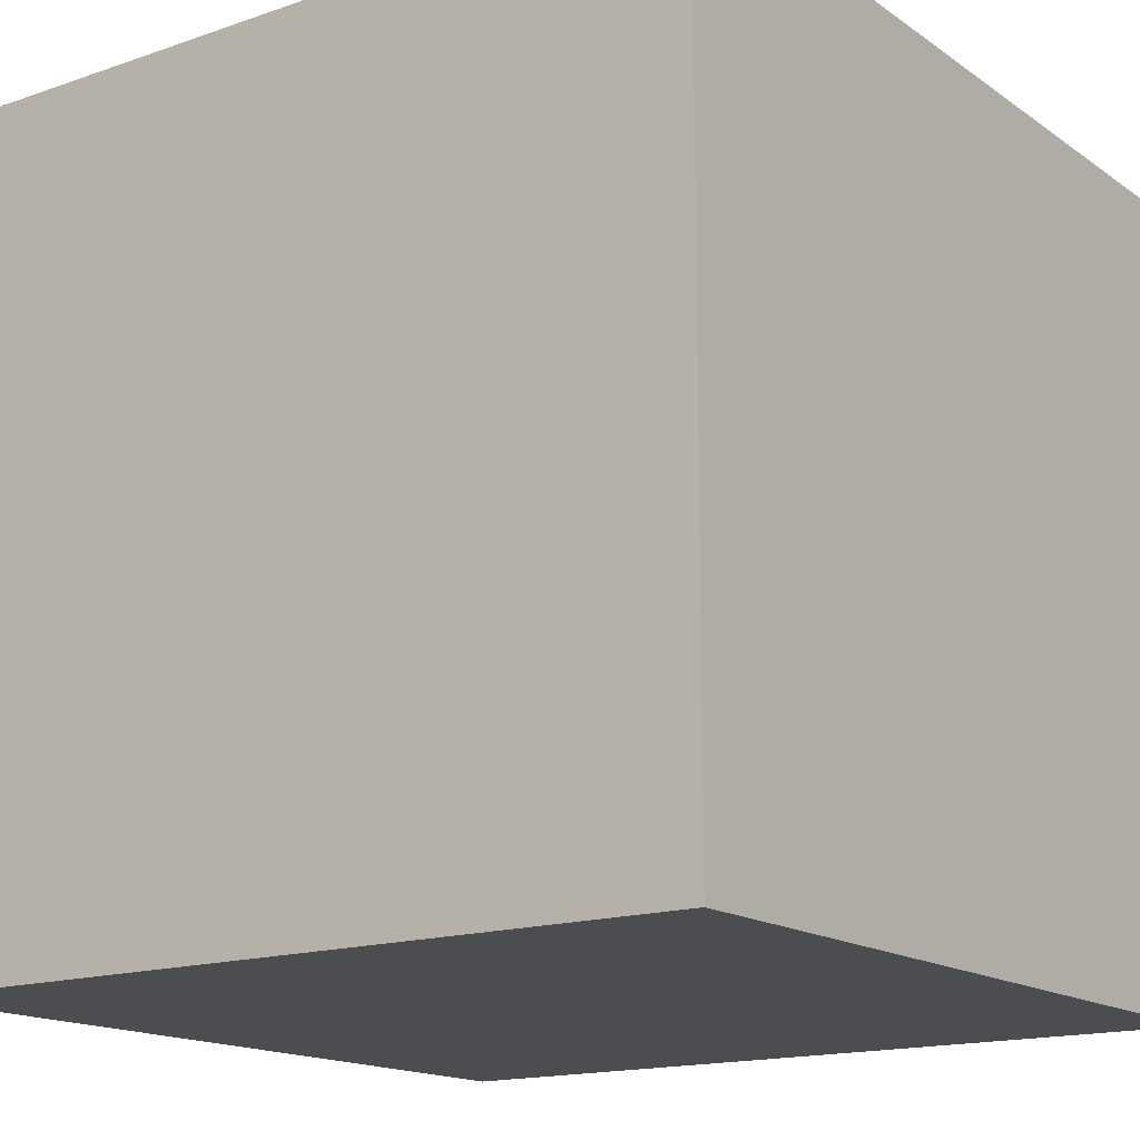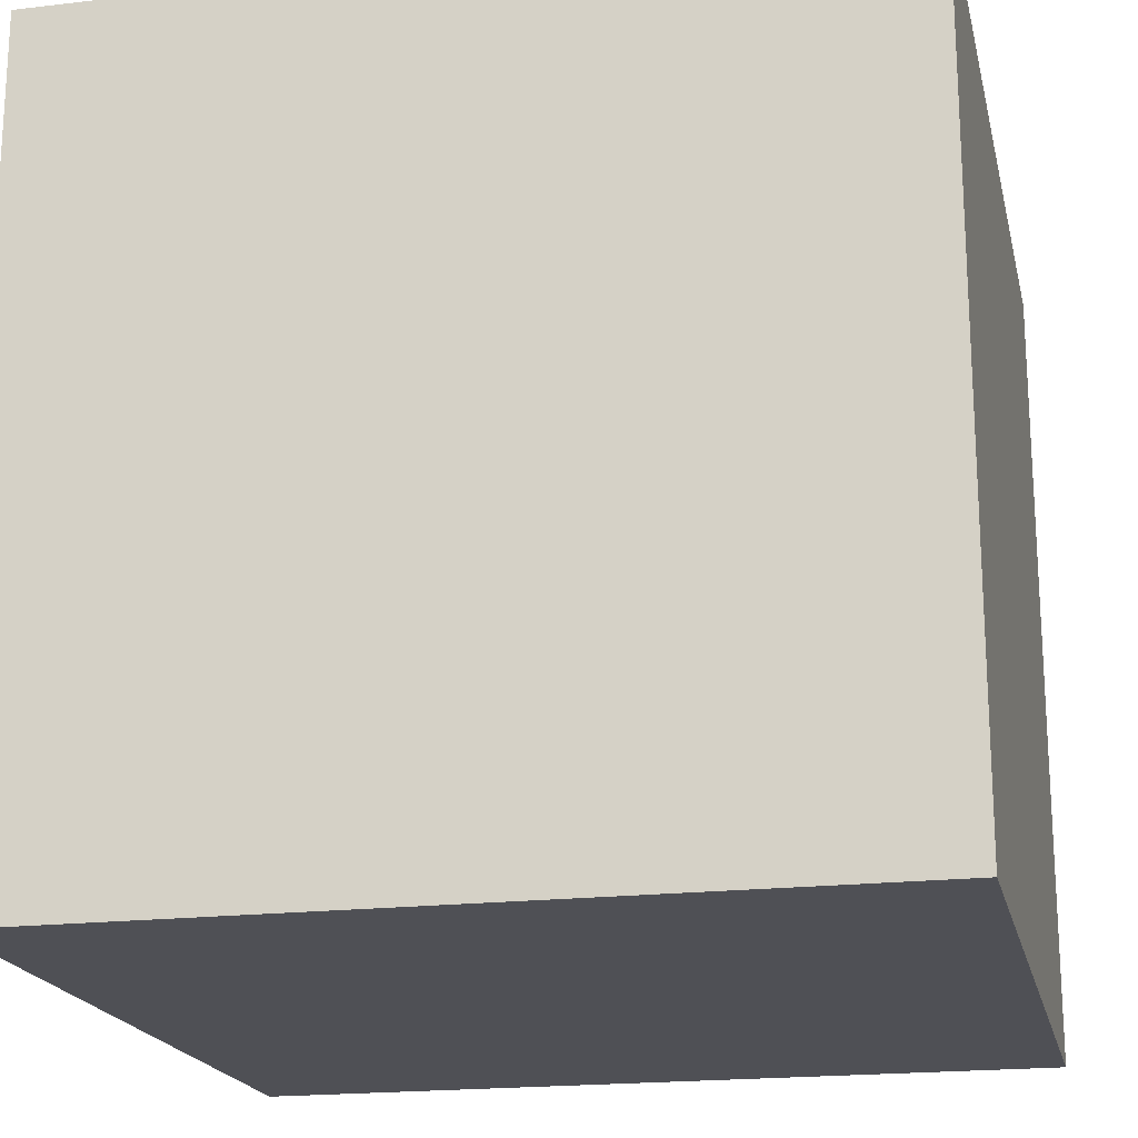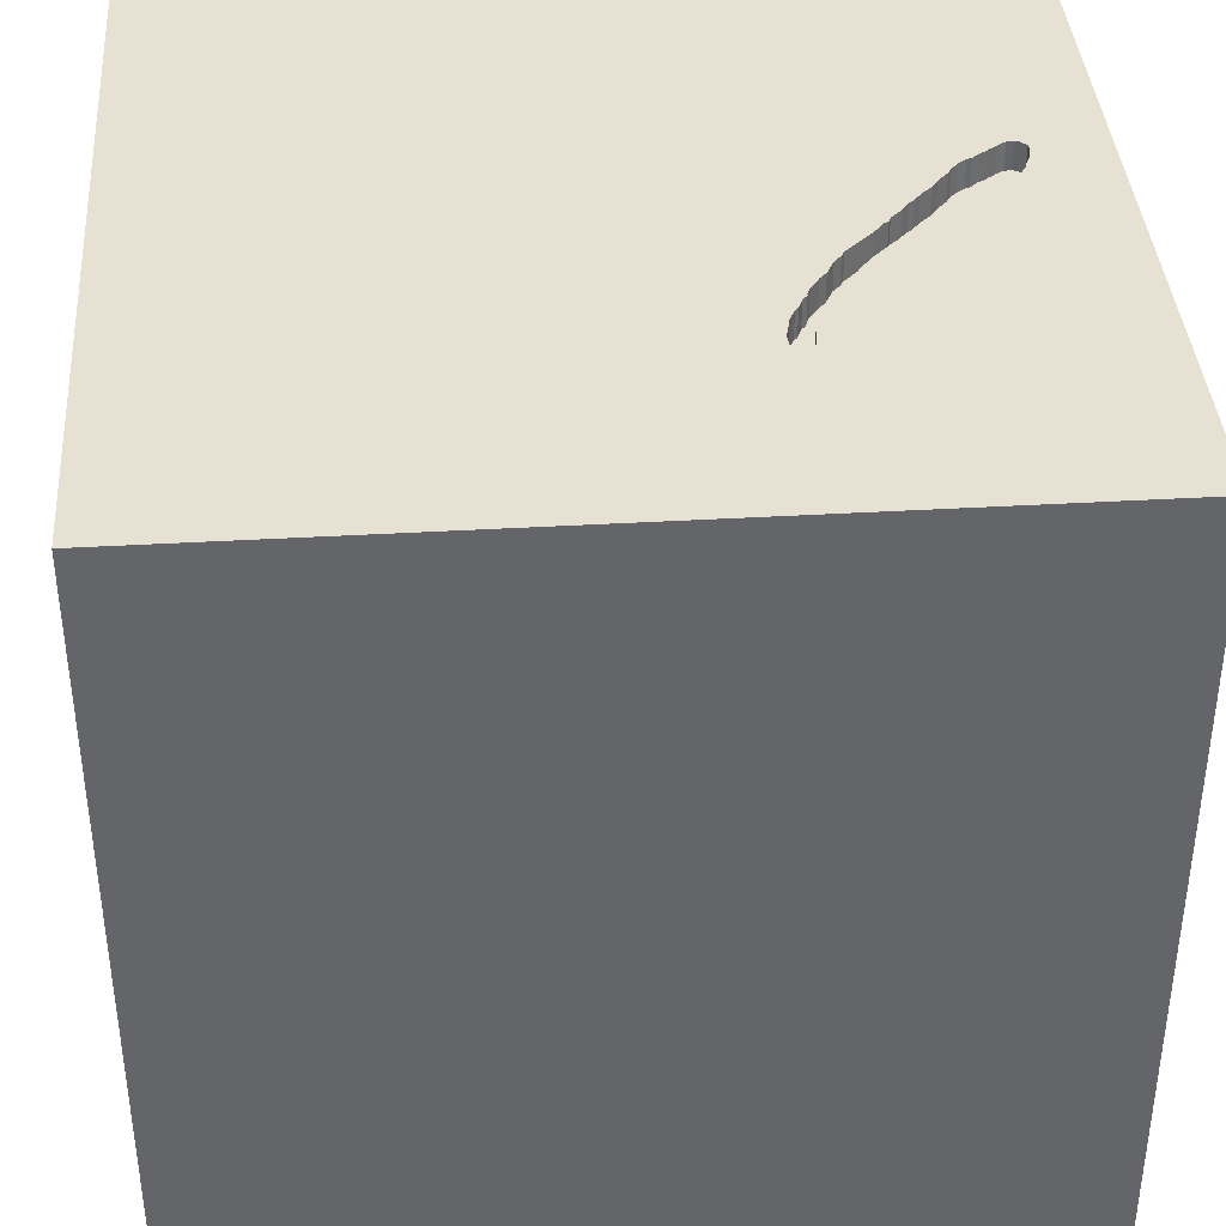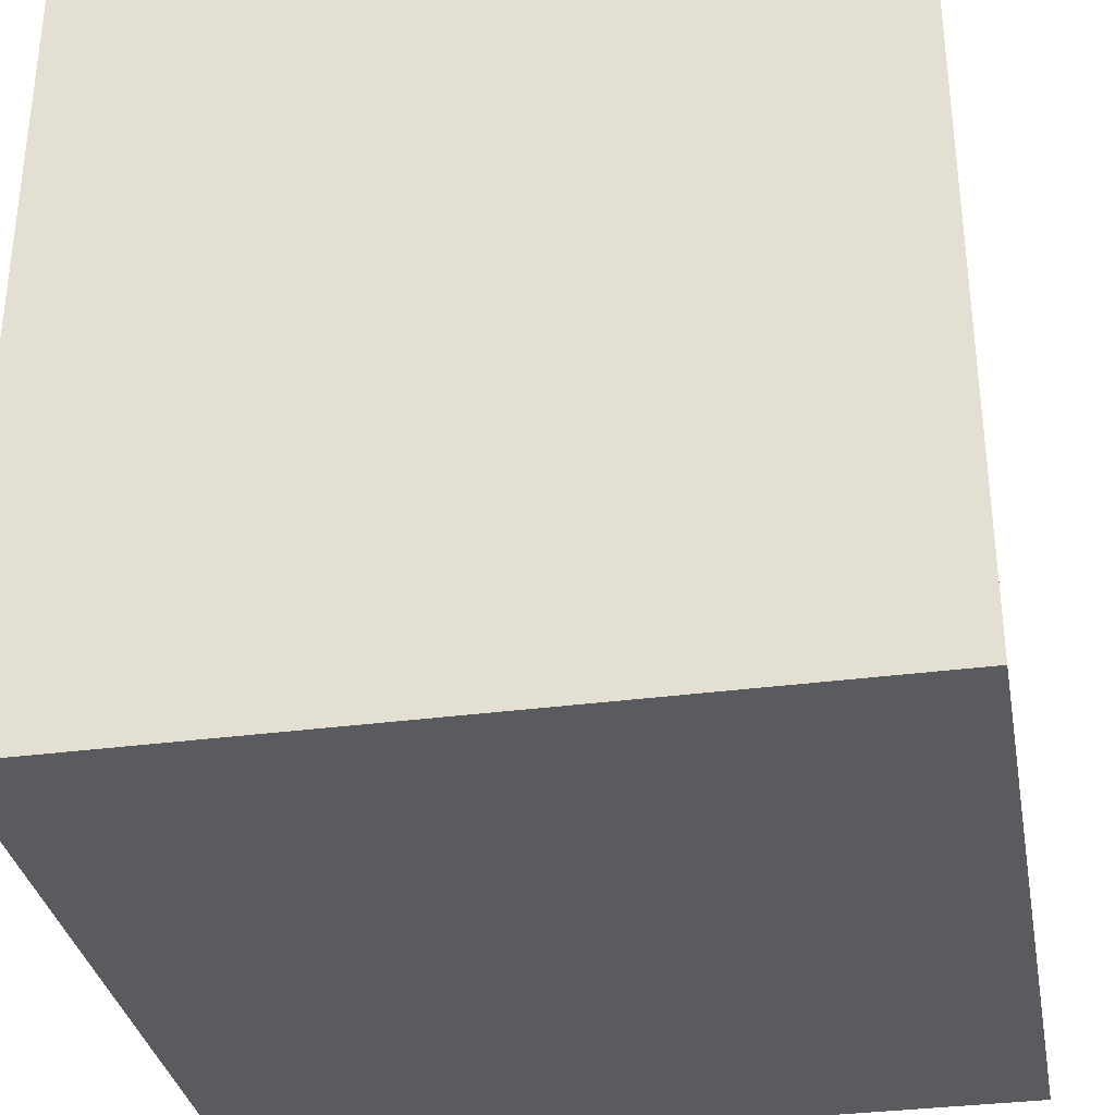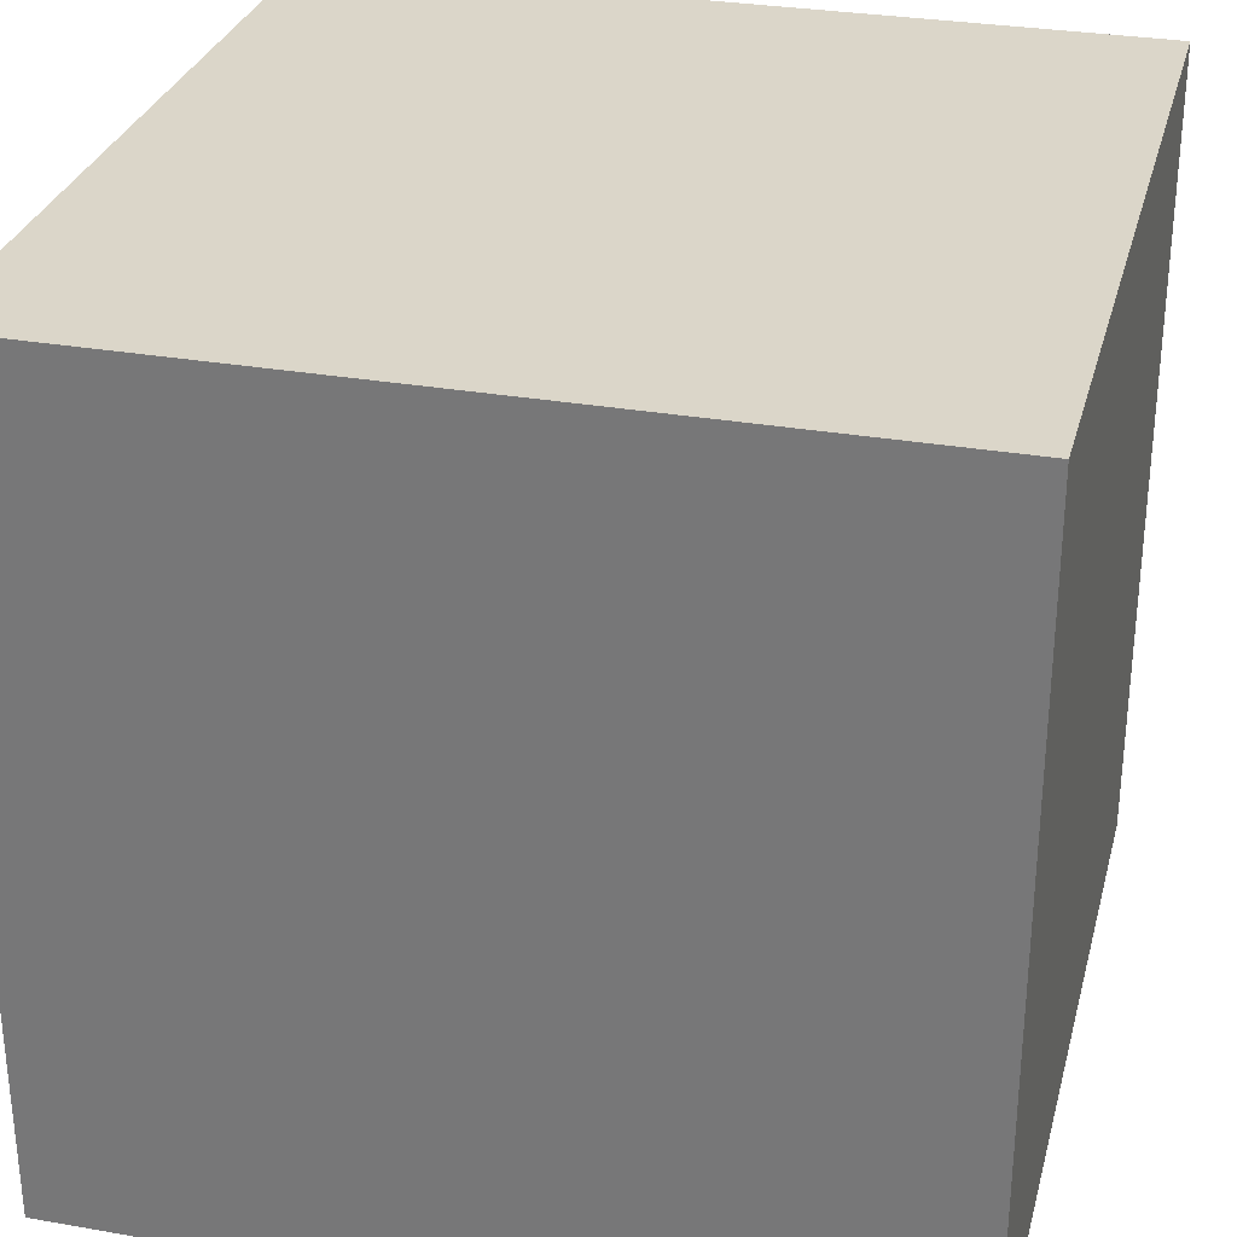
<metadata>
{"format":"obj","ext":"obj","renderer":"f3d","projection":"perspective","resolution":1024,"background":"white","views":[{"elev":-15.9,"azim":-144.4,"up":"+Y"},{"elev":-19.4,"azim":102.5,"up":"+Y"},{"elev":38.9,"azim":175.8,"up":"+Y"},{"elev":-33.5,"azim":-79.7,"up":"+Z"},{"elev":30.1,"azim":14.3,"up":"+Z"}]}
</metadata>
<code>
o spoon_68
v -0.4729 1.5 -0.7638
v -1.18 1.5 0.06595
v -1.18 1.4 0.06595
v -1.156 1.5 0.018
v -1.156 1.4 0.018
v -0.8244 1.5 -0.08276
v -0.8244 1.4 -0.08276
v -1.245 1.5 0.2181
v -1.245 1.4 0.2181
v -0.8888 1.5 -0.00306
v -0.8888 1.4 -0.00306
v -1.208 1.5 0.2718
v -0.651 -0.7292 1.5
v -0.8854 -1.5 0.3125
v -1.068 -1.5 -0.3906
v -0.7845 1.5 0.7324
v -0.9295 1.5 0.03719
v -0.5599 -1.25 1.5
v -0.8724 0.651 1.5
v -0.9976 1.5 0.1298
v -0.781 1.5 -0.2467
v -0.5104 1.5 -0.4724
v -0.5104 1.4 -0.4724
v -0.5726 1.5 -0.5294
v -0.7837 1.5 -0.123
v -0.4387 1.5 -0.7611
v -1.051 1.5 0.1792
v -0.5422 1.5 -0.424
v -0.5422 1.4 -0.424
v -0.1013 -0.189 -1.5
v 0.4427 0.07812 1.5
v 0.2214 1.12 -1.5
v 0.1042 1.094 1.5
v 0.1823 -0.4818 1.5
v 0.07812 -1.5 -0.625
v 0.5208 -1.5 0.4948
v 0.4818 -1.5 -0.1823
v 0.3841 -1.5 1.003
v -0.1042 -1.5 -1.5
v 0.5208 -1.5 -1.042
v -0.1042 -1.5 1.5
v 0.5859 0.5208 1.5
v -0.03255 1.5 -0.1042
v 0.6299 1.5 0.8984
v -0.1302 1.5 -1.5
v 1.019 1.5 -0.6234
v 0.1562 1.5 1.5
v 0.778 -1.191 -1.5
v 0.625 -1.224 1.5
v -0.9082 1.5 -0.1427
v -1.199 1.5 0.09458
v -1.026 1.5 -0.1159
v -1.026 1.4 -0.1159
v -0.9494 1.5 0.06794
v -1.215 1.5 0.1188
v -1.128 1.5 -0.0259
v -1.128 1.4 -0.0259
v 0.2734 -0.9635 1.5
v 0 0.4687 1.5
v 0 -1.5 0.05208
v -0.1823 -1.5 1.198
v -0.1823 -1.5 0.5599
v -0.1562 -1.5 -1.25
v -0.4988 1.5 -0.4985
v -0.4988 1.4 -0.4985
v -1.142 1.5 0.2388
v -1.142 1.4 0.2388
v -0.4188 1.5 -0.6982
v -0.4188 1.4 -0.6982
v -1.117 1.5 0.2206
v -1.117 1.4 0.2206
v -1.183 1.5 0.2706
v -1.183 1.4 0.2706
v 1.5 -1.5 1.5
v 0.9993 -0.1286 -1.5
v 1.185 0.1823 1.5
v 1.5 1.5 -1.5
v 1.5 1.5 1.5
v 1.5 -1.5 -1.5
v 1.068 -1.5 0.1823
v 1.198 -1.5 0.625
v 1.068 -1.5 -0.3906
v 1.042 -0.4557 1.5
v 1.198 0.8333 1.5
v -1.238 1.5 0.1795
v -1.238 1.4 0.1795
v -1.244 1.5 0.2436
v -1.244 1.4 0.2436
v -0.781 1.4 -0.2467
v -1.067 1.5 -0.0884
v -0.5937 1.5 -0.3407
v -0.5937 1.4 -0.3407
v -1.067 1.5 0.1842
v -1.067 1.4 0.1842
v -0.4678 1.5 -0.5638
v -0.4678 1.4 -0.5638
v -0.7837 1.4 -0.123
v -0.9462 1.5 -0.1367
v -1.203 1.5 0.1054
v -1.203 1.4 0.1054
v -0.8259 1.5 -0.2062
v -0.8259 1.4 -0.2062
v -1.067 1.4 -0.0884
v -0.4387 1.4 -0.7611
v -0.7636 1.5 -0.1495
v -0.7636 1.4 -0.1495
v -0.6596 1.5 -0.3844
v -0.4427 -0.1562 1.5
v -0.4687 1.25 1.5
v -0.5469 -1.5 -1.042
v -0.4557 -1.5 -0.2083
v -0.625 -1.5 1.042
v -0.4934 1.5 -0.7458
v -0.7274 1.5 -0.1938
v -0.7225 1.5 -0.3076
v -0.4102 1.5 -1.185
v -1.123 1.5 0.2273
v -1.5 -0.8333 -1.042
v -1.5 -0.6771 -0
v -1.5 -0.7682 0.9375
v -1.5 0.3906 -1.068
v -1.5 0.1823 0.4818
v -1.5 0.3125 1.094
v -1.5 0.6055 -0.5599
v -1.5 0.1302 -1.5
v -1.5 -0.1302 1.5
v -1.5 0 0
v -1.5 -0.1823 1.146
v -1.5 0 -0.4687
v -1.5 0 -1.25
v -1.5 1.042 0.4167
v -1.5 1.185 -0.1823
v -1.5 1.5 1.5
v -1.5 1.5 -1.5
v -1.5 0.9635 0.8333
v -1.5 -0.4427 0.4687
v -1.5 -0.612 -0.4688
v -1.5 -1.5 -0.1302
v -1.5 -1.5 1.5
v -1.5 -1.5 -1.5
v -1.5 0.625 0
v -1.5 1.5 -0.1042
v -1.5 -1.224 0.09115
v -1.5 -1.224 -0.625
v -1.5 -0.3125 -1.055
v -1.5 0.8333 -1.198
v -0.9082 1.4 -0.1427
v -1.164 1.5 0.03965
v -1.164 1.4 0.03965
v -1.176 1.5 0.053
v -0.4729 1.4 -0.7638
v 0.625 1.198 1.5
v -0.7274 1.4 -0.1938
v -0.4992 1.5 -0.507
v -0.4992 1.4 -0.507
v -1.022 1.5 0.1565
v -1.022 1.4 0.1565
v -1.226 1.5 0.2641
v -1.226 1.4 0.2641
v -0.8483 1.5 -0.04756
v -0.8483 1.4 -0.04756
v -0.9462 1.4 -0.1367
v -0.8647 1.5 -0.03401
v -1.046 1.5 -0.1025
v -0.483 1.5 -0.5248
v -1.096 1.5 0.2111
v -0.8647 1.4 -0.03401
v -0.4364 1.5 -0.6207
v -0.4364 1.4 -0.6207
v 1.5 0.8529 0.5941
v 1.5 0.1302 -1.5
v 1.5 0.6185 -0.9993
v 1.5 0.1302 1.5
v 1.5 -1.5 -0.1302
v 1.5 1.5 -0.1562
v 1.5 -0.7324 -0.5941
v 1.5 -0.7324 0.7935
v -0.483 1.4 -0.5248
v -1.154 1.5 0.2522
v -1.154 1.4 0.2522
v -0.6363 1.5 -0.4324
v -0.6363 1.4 -0.4324
v -1.172 0.1953 1.5
v -1.086 -0.6087 -1.5
v -1.224 -0.3385 1.5
v -1.198 -1.5 -0.8333
v -1.276 -1.5 0.2083
v -1.136 1.5 -0.5469
v -1.354 1.5 0.4688
v -1.129 1.5 0.234
v -1.129 1.4 0.234
v -0.6596 1.4 -0.3844
v -0.4207 1.5 -0.7407
v -0.4207 1.4 -0.7407
v -0.9859 1.5 0.108
v -0.618 1.5 -0.314
v -0.4167 0.625 1.5
v -0.8661 1.5 -0.1532
v -0.8661 1.4 -0.1532
v -0.9494 1.4 0.06794
v -0.4474 1.5 -0.765
v -0.4934 1.4 -0.7458
v -1.215 1.4 0.1188
v -0.5255 1.5 -0.6122
v -0.5255 1.4 -0.6122
v -1.219 1.5 0.1402
v -1.219 1.4 0.1402
v -0.8134 1.5 -0.2111
v -0.8134 1.4 -0.2111
v 0.8333 -1.5 1.198
v -0.9859 1.4 0.108
v -1.208 1.4 0.2718
v -1.096 1.4 0.2111
v -0.6786 1.5 -0.243
v -0.447 1.5 -0.5968
v -0.9917 1.5 0.1189
v -1.176 1.4 0.053
v -0.5652 1.5 -0.5507
v -0.5652 1.4 -0.5507
v -0.9976 1.4 0.1298
v -0.549 1.5 -0.5685
v -0.549 1.4 -0.5685
v -0.5026 1.5 -0.6687
v -0.9295 1.4 0.03719
v -0.8502 1.5 -0.1795
v -0.5665 1.5 -0.3973
v -0.5665 1.4 -0.3973
v -0.5802 1.5 -0.5074
v -0.5802 1.4 -0.5074
v -0.5376 1.5 -0.5989
v -1.135 1.5 0.2364
v -0.4474 1.4 -0.765
v -0.6998 1.5 -0.3314
v -0.6998 1.4 -0.3314
v -0.4557 1.5 -0.5772
v -0.9122 1.5 -0.1383
v -0.9122 1.4 -0.1383
v -0.4557 1.4 -0.5772
v -0.618 1.4 -0.314
v -0.7762 1.5 -0.1447
v -0.7762 1.4 -0.1447
v -0.5026 1.4 -0.6687
v -0.7852 1.5 -0.2465
v -0.7852 1.4 -0.2465
v -1.051 1.4 0.1792
v -1.196 1.5 0.08375
v -1.196 1.4 0.08375
v -1.188 1.5 0.07485
v -0.8502 1.4 -0.1795
v -0.5376 1.4 -0.5989
v -0.6298 1.5 -0.2921
v -0.6298 1.4 -0.2921
f 126 120 139
f 41 18 139
f 18 13 139
f 112 41 139
f 139 185 126
f 120 143 139
f 143 138 139
f 13 185 139
f 126 128 120
f 138 187 139
f 112 61 41
f 41 58 18
f 187 14 139
f 14 112 139
f 185 183 126
f 128 136 120
f 61 38 41
f 126 123 128
f 120 136 143
f 41 49 58
f 133 123 126
f 136 119 143
f 138 15 187
f 14 62 112
f 112 62 61
f 58 13 18
f 13 108 185
f 108 183 185
f 183 133 126
f 128 122 136
f 143 144 138
f 58 34 13
f 123 122 128
f 144 140 138
f 187 15 14
f 74 49 41
f 119 137 143
f 140 15 138
f 15 111 14
f 111 62 14
f 38 74 41
f 137 144 143
f 140 186 15
f 38 210 74
f 34 108 13
f 108 19 183
f 19 133 183
f 136 127 119
f 62 38 61
f 133 135 123
f 135 122 123
f 122 127 136
f 111 60 62
f 108 197 19
f 127 137 119
f 137 118 144
f 118 140 144
f 62 36 38
f 60 36 62
f 36 210 38
f 49 83 58
f 34 31 108
f 186 110 15
f 83 34 58
f 135 131 122
f 127 129 137
f 110 111 15
f 108 59 197
f 111 35 60
f 60 37 36
f 36 81 210
f 74 83 49
f 31 59 108
f 122 141 127
f 137 145 118
f 140 110 186
f 81 74 210
f 19 109 133
f 131 141 122
f 129 145 137
f 83 31 34
f 197 109 19
f 127 124 129
f 110 35 111
f 35 37 60
f 37 80 36
f 80 81 36
f 141 124 127
f 189 133 16
f 131 132 141
f 83 76 31
f 31 42 59
f 59 33 197
f 133 131 135
f 145 140 118
f 33 109 197
f 133 142 131
f 129 121 145
f 63 35 110
f 189 142 133
f 132 124 141
f 124 121 129
f 121 130 145
f 140 39 110
f 37 82 80
f 76 42 31
f 42 33 59
f 145 125 140
f 184 39 140
f 39 63 110
f 80 74 81
f 74 173 83
f 109 47 133
f 142 132 131
f 130 125 145
f 184 140 125
f 35 40 37
f 80 174 74
f 177 173 74
f 173 76 83
f 33 47 109
f 16 133 47
f 16 66 179
f 87 8 189
f 158 87 189
f 16 179 72
f 189 16 72
f 189 72 12
f 189 12 158
f 188 142 189
f 40 82 37
f 177 74 174
f 42 152 33
f 44 16 47
f 16 195 216
f 231 66 16
f 16 216 20
f 190 231 16
f 16 20 156
f 27 93 166
f 16 156 27
f 117 190 16
f 166 70 117
f 16 27 166
f 166 117 16
f 188 189 8
f 85 206 55
f 188 8 85
f 55 99 188
f 188 85 55
f 48 39 184
f 63 40 35
f 176 177 174
f 43 16 44
f 54 195 16
f 16 17 54
f 188 99 51
f 248 2 150
f 188 51 246
f 246 248 150
f 150 148 4
f 188 246 150
f 188 150 4
f 124 146 121
f 16 43 25
f 160 163 10
f 25 6 160
f 16 25 160
f 10 17 16
f 16 160 10
f 188 4 56
f 90 164 188
f 188 56 90
f 121 125 130
f 40 79 82
f 76 84 42
f 84 152 42
f 43 114 105
f 105 240 25
f 43 105 25
f 188 164 52
f 188 52 98
f 132 134 124
f 30 184 125
f 30 48 184
f 39 40 63
f 82 174 80
f 170 177 176
f 170 173 177
f 251 214 114
f 43 196 251
f 251 114 43
f 50 115 188
f 98 236 50
f 188 98 50
f 134 146 124
f 152 47 33
f 43 22 28
f 91 196 43
f 43 28 226
f 43 226 91
f 243 21 115
f 101 208 243
f 50 198 225
f 243 115 50
f 50 225 101
f 50 101 243
f 75 48 30
f 84 78 152
f 43 235 165
f 165 154 64
f 43 165 64
f 64 22 43
f 228 24 188
f 188 115 107
f 181 228 188
f 188 107 181
f 142 134 132
f 146 125 121
f 173 84 76
f 235 43 215
f 235 95 165
f 115 233 107
f 223 113 188
f 188 24 218
f 218 221 230
f 204 223 188
f 188 218 230
f 188 230 204
f 146 134 125
f 39 79 40
f 79 174 82
f 173 78 84
f 168 215 43
f 43 68 168
f 188 134 142
f 30 125 134
f 77 30 32
f 172 170 176
f 170 78 173
f 78 47 152
f 68 43 116
f 116 113 1
f 116 1 201
f 193 68 116
f 116 201 26
f 116 26 193
f 77 75 30
f 48 79 39
f 176 174 79
f 46 43 44
f 46 116 43
f 44 47 78
f 116 188 113
f 45 116 46
f 134 188 116
f 45 32 30
f 175 170 172
f 175 46 44
f 77 45 46
f 45 134 116
f 45 30 134
f 77 32 45
f 79 48 75
f 171 172 176
f 77 175 172
f 175 78 170
f 175 44 78
f 77 46 175
f 77 171 75
f 171 79 75
f 171 176 79
f 77 172 171
f 202 194 104
f 202 69 194
f 151 202 104
f 104 194 26
f 202 242 69
f 194 69 68
f 68 193 194
f 1 113 202
f 202 151 1
f 232 151 104
f 193 26 194
f 242 202 223
f 242 169 69
f 113 223 202
f 201 1 151
f 151 232 201
f 26 201 232
f 232 104 26
f 169 242 205
f 168 68 69
f 69 169 168
f 205 242 223
f 223 204 205
f 169 205 238
f 204 230 205
f 215 168 169
f 169 238 215
f 96 238 205
f 250 205 230
f 238 235 215
f 238 96 235
f 96 205 250
f 230 221 250
f 95 235 96
f 250 222 96
f 222 250 221
f 165 95 96
f 96 178 165
f 96 222 178
f 222 155 178
f 221 218 219
f 219 222 221
f 178 155 165
f 219 155 222
f 218 24 219
f 154 165 155
f 219 229 155
f 229 219 24
f 24 228 229
f 64 154 155
f 155 65 64
f 229 23 155
f 228 181 229
f 65 155 23
f 229 29 23
f 182 229 181
f 22 64 65
f 65 23 22
f 29 229 182
f 23 29 22
f 227 29 182
f 28 22 29
f 181 107 192
f 192 182 181
f 29 227 28
f 182 192 227
f 226 28 227
f 192 92 227
f 107 233 234
f 234 192 107
f 91 226 227
f 227 92 91
f 92 192 239
f 239 192 234
f 234 233 115
f 196 91 92
f 92 239 196
f 234 252 239
f 115 21 89
f 89 234 115
f 234 153 252
f 239 252 196
f 89 153 234
f 214 251 252
f 252 153 214
f 251 196 252
f 89 209 153
f 21 243 244
f 244 89 21
f 114 214 153
f 209 89 244
f 106 153 209
f 243 208 244
f 153 106 114
f 209 244 208
f 209 241 106
f 105 114 106
f 102 241 209
f 106 241 105
f 208 101 102
f 102 209 208
f 249 241 102
f 240 105 241
f 97 241 249
f 101 225 249
f 249 102 101
f 25 240 241
f 241 97 25
f 249 199 97
f 225 198 199
f 199 249 225
f 97 199 7
f 97 7 25
f 198 50 199
f 199 237 7
f 6 25 7
f 147 199 50
f 237 199 147
f 7 237 161
f 7 161 6
f 50 236 237
f 237 147 50
f 237 167 161
f 160 6 161
f 236 98 237
f 162 167 237
f 163 160 161
f 161 167 163
f 162 237 98
f 167 162 11
f 10 163 167
f 167 11 10
f 162 53 11
f 98 52 53
f 53 162 98
f 11 53 224
f 53 52 164
f 11 224 10
f 103 224 53
f 164 90 103
f 103 53 164
f 17 10 224
f 224 103 200
f 224 200 17
f 200 103 57
f 90 56 57
f 57 103 90
f 54 17 200
f 200 57 211
f 56 4 57
f 200 211 54
f 57 5 211
f 5 57 4
f 195 54 211
f 149 211 5
f 216 195 211
f 211 220 216
f 220 211 149
f 4 148 149
f 149 5 4
f 20 216 220
f 149 157 220
f 220 157 20
f 157 149 94
f 148 150 217
f 217 149 148
f 156 20 157
f 245 157 94
f 149 3 94
f 217 3 149
f 157 245 156
f 245 94 27
f 100 94 3
f 150 2 3
f 3 217 150
f 27 156 245
f 93 27 94
f 100 213 94
f 247 100 3
f 2 248 3
f 166 93 94
f 94 213 166
f 100 71 213
f 100 247 51
f 51 99 100
f 248 246 247
f 247 3 248
f 71 100 207
f 213 71 166
f 246 51 247
f 67 71 207
f 100 203 207
f 70 166 71
f 99 55 203
f 203 100 99
f 71 67 191
f 67 207 86
f 55 206 207
f 207 203 55
f 117 70 71
f 71 191 117
f 231 190 191
f 191 67 231
f 86 180 67
f 86 207 85
f 206 85 207
f 190 117 191
f 66 231 67
f 86 9 180
f 67 180 66
f 85 8 86
f 9 86 8
f 9 73 180
f 179 66 180
f 73 9 212
f 180 73 179
f 8 87 88
f 88 9 8
f 73 212 72
f 159 212 9
f 72 179 73
f 9 88 159
f 87 158 88
f 12 72 212
f 212 159 12
f 159 88 158
f 158 12 159

</code>
